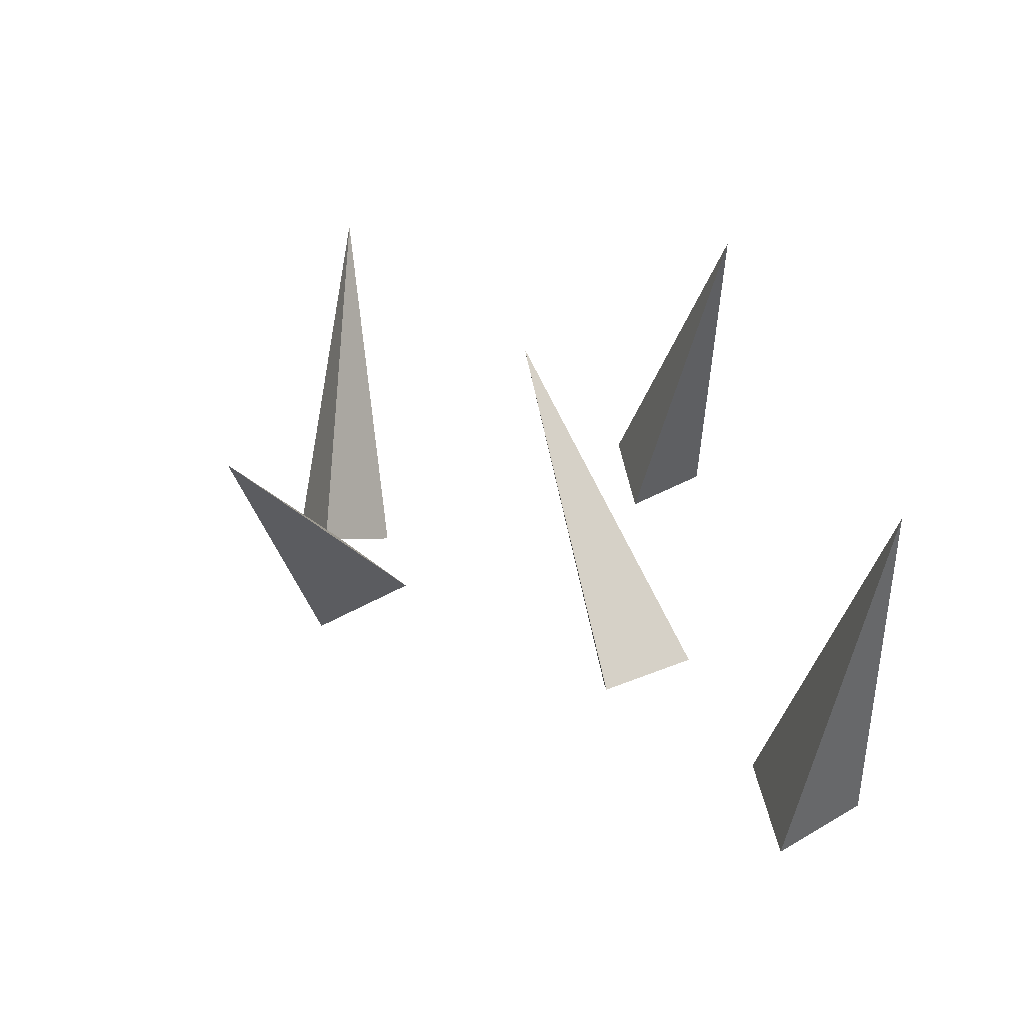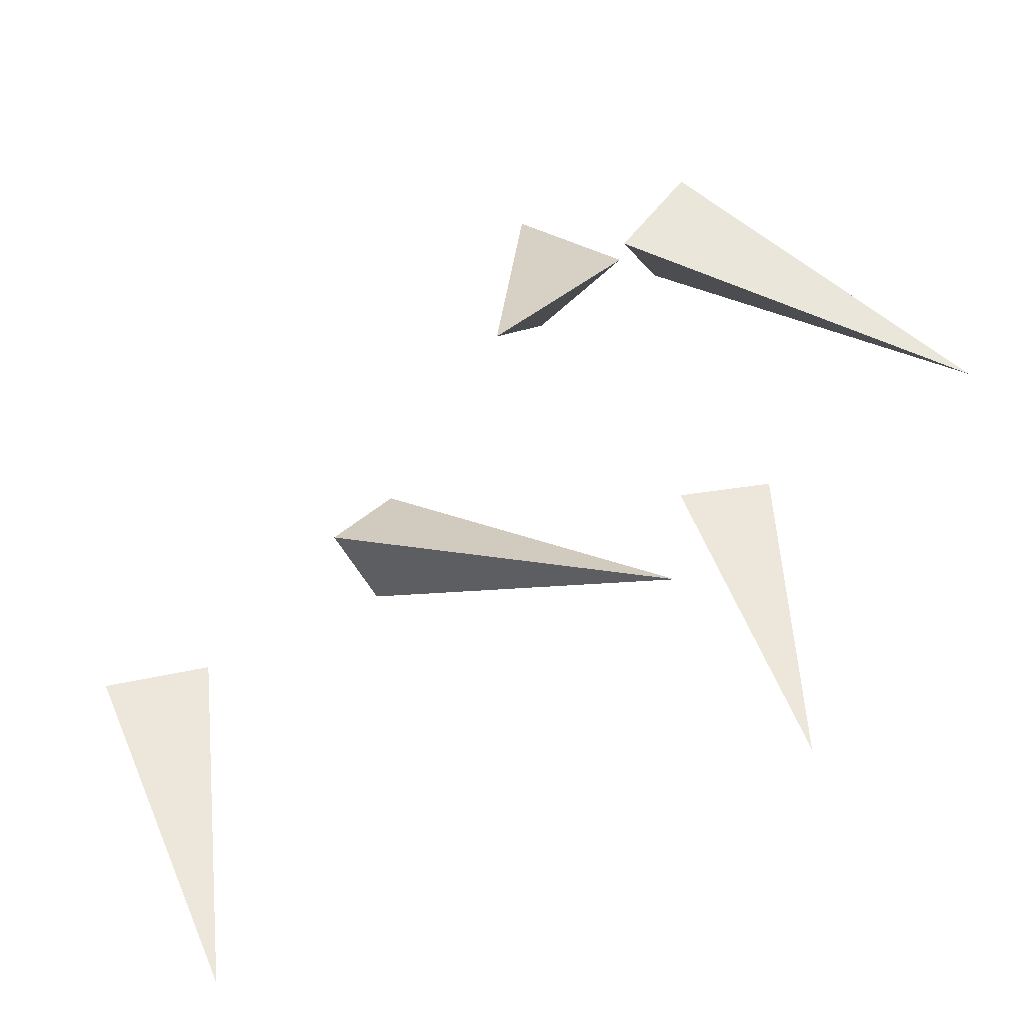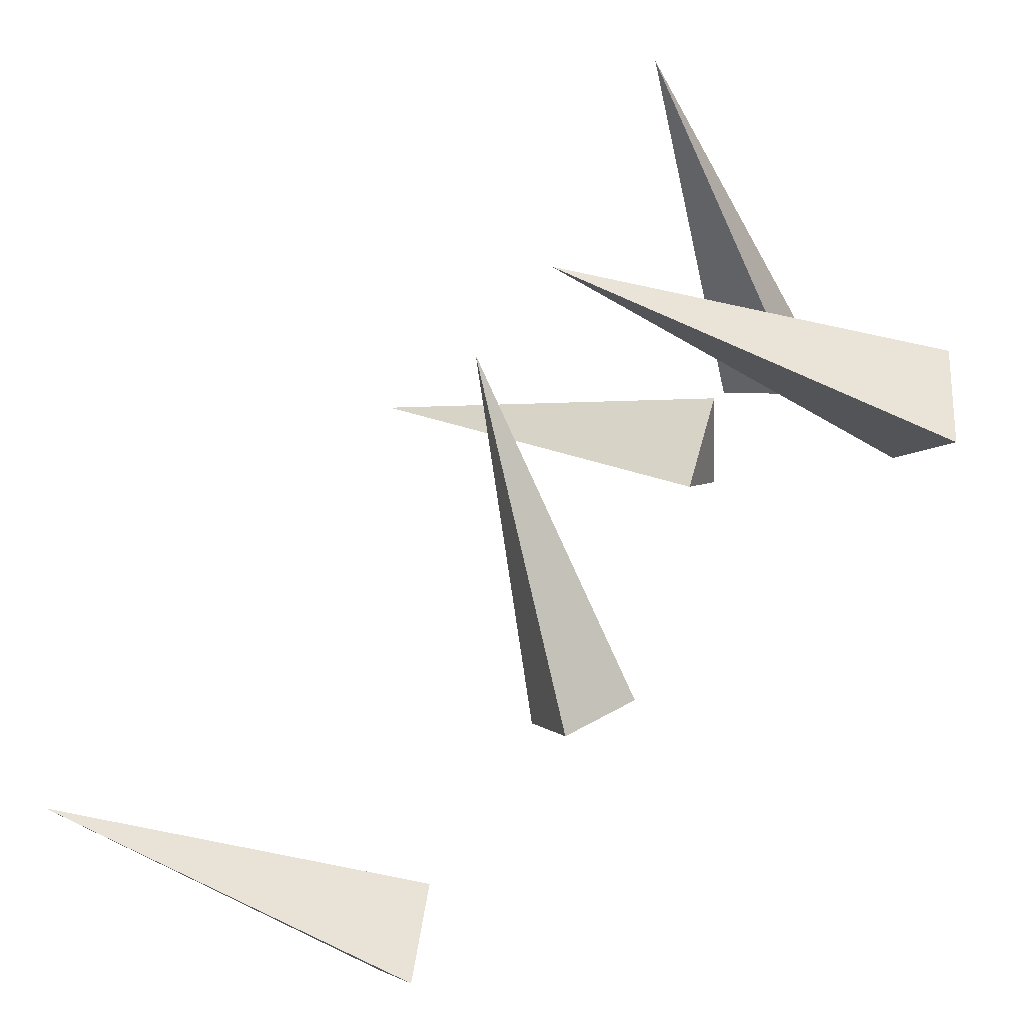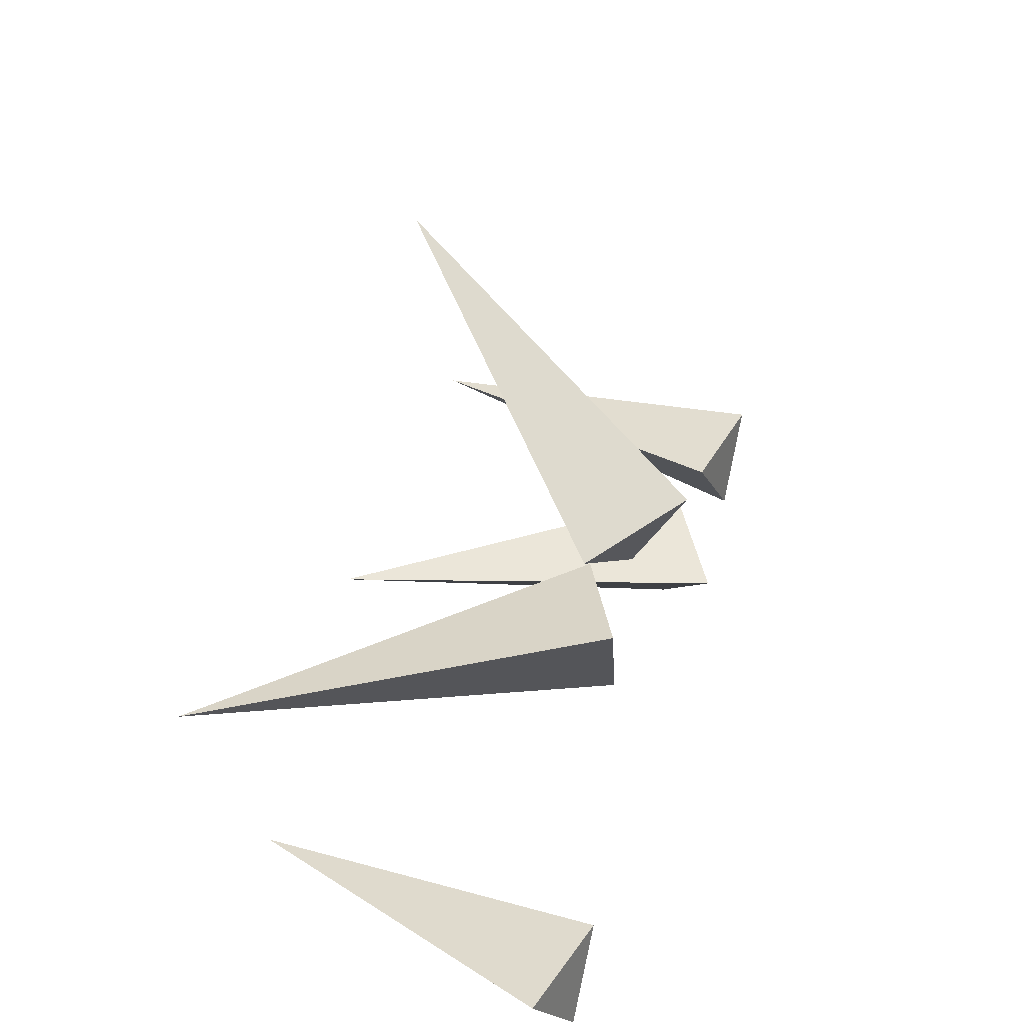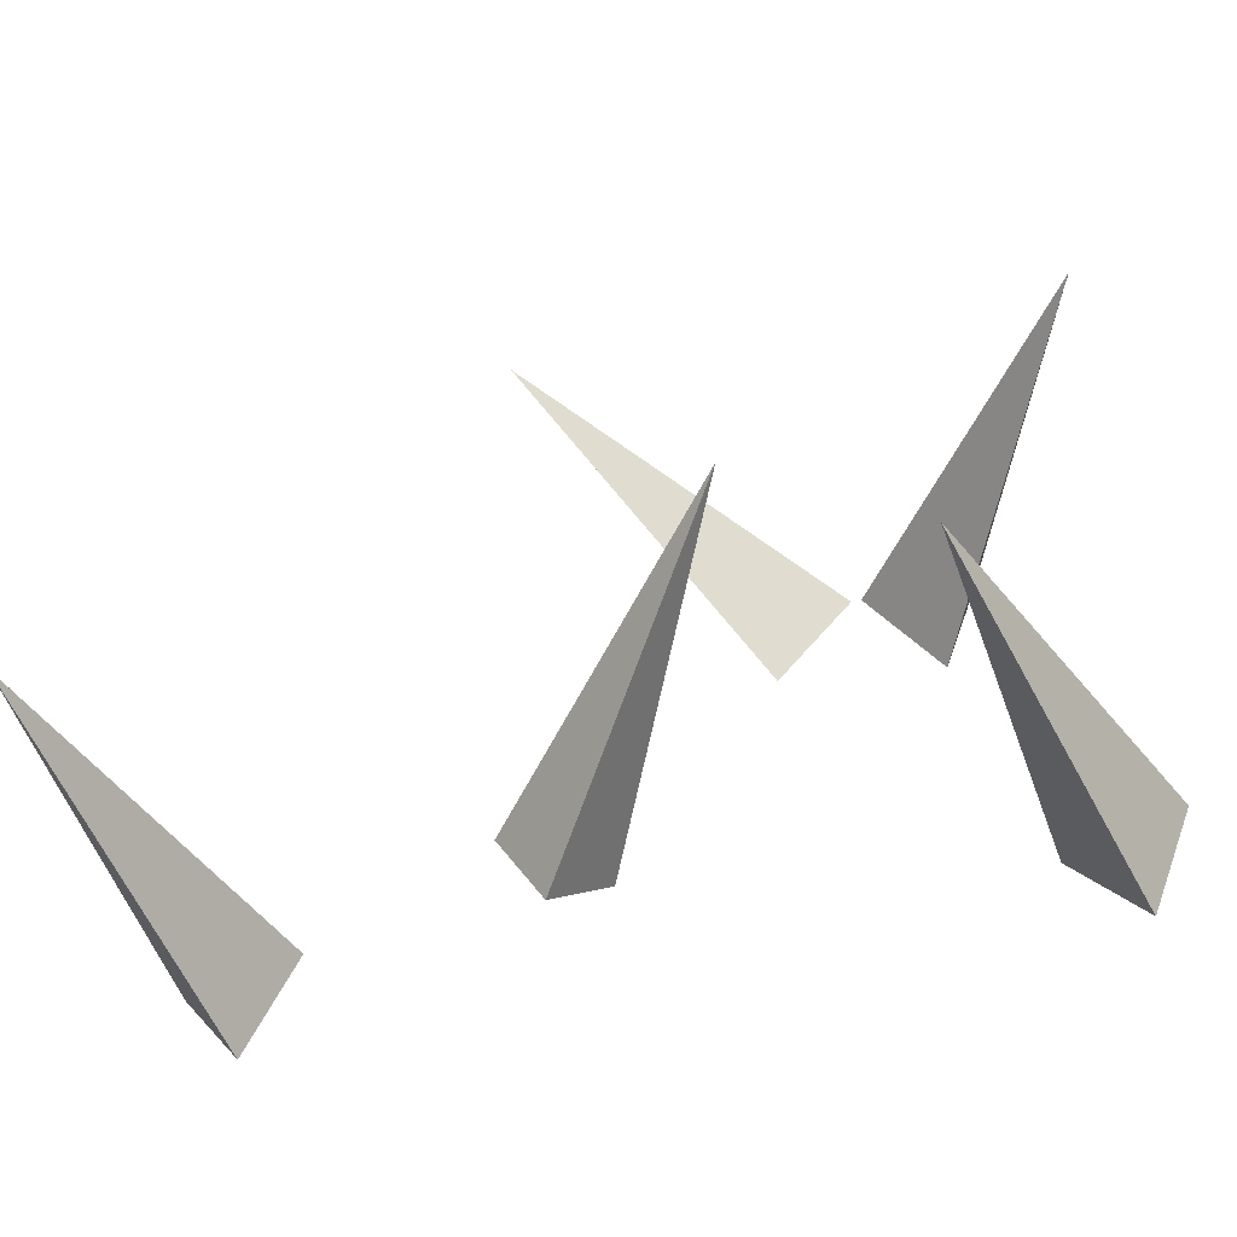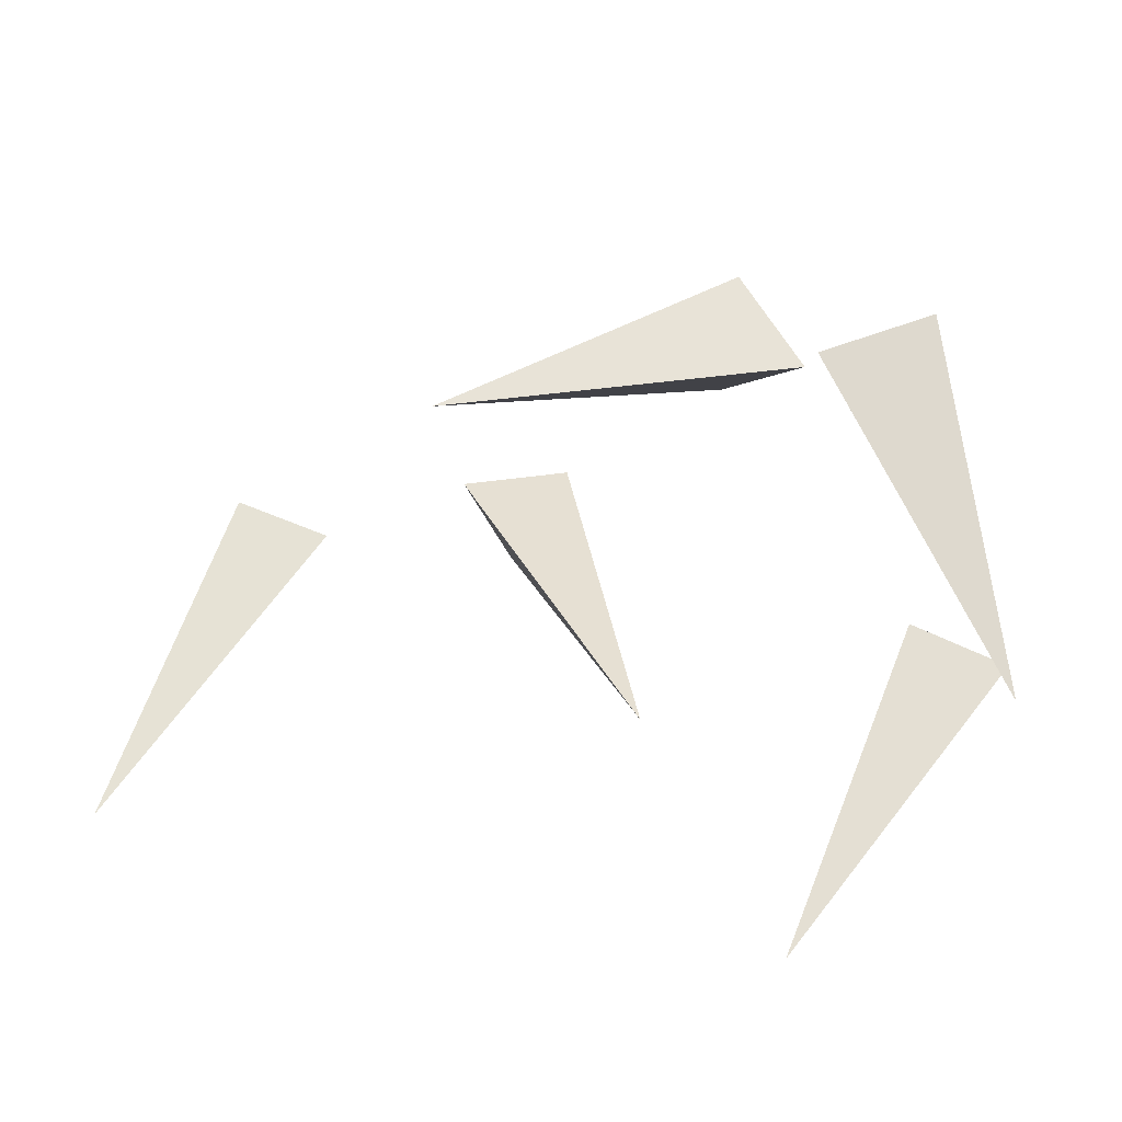
<metadata>
{"format":"obj","ext":"obj","renderer":"f3d","projection":"perspective","resolution":1024,"background":"white","views":[{"elev":28.4,"azim":81.9,"up":"+Y"},{"elev":36.5,"azim":151.8,"up":"+Z"},{"elev":-69.7,"azim":-131.0,"up":"+Z"},{"elev":48.5,"azim":-73.8,"up":"+Z"},{"elev":-61.0,"azim":-168.5,"up":"+Z"},{"elev":48.6,"azim":-166.0,"up":"+Z"}]}
</metadata>
<code>
o Cone.001
v 0.9892 -0.5794 -1.181
v 1.285 -0.5724 -0.5522
v 0.6949 -0.9254 -0.6551
v -0.271 1.248 -0.2255
v 2.574 -0.7193 -1.913
v 2.94 -0.7325 -1.322
v 2.264 -0.5732 -1.309
v 3.13 1.63 -1.796
v -1.289 -0.738 0.6949
v -0.8717 -0.4755 1.185
v -1.482 -0.7573 1.362
v -2.266 1.468 0.8376
v -2.004 -0.7534 -1.919
v -1.634 -0.7716 -1.331
v -2.297 -0.5652 -1.317
v -1.286 1.554 -1.889
v -0.3212 -0.6019 0.6413
v -0.329 -0.8986 1.27
v -0.8125 -0.4284 1.101
v 0.9111 1.096 1.842
f 1 4 2
f 2 4 3
f 3 4 1
f 1 2 3
f 5 8 6
f 6 8 7
f 7 8 5
f 5 6 7
f 9 12 10
f 10 12 11
f 11 12 9
f 9 10 11
f 13 16 14
f 14 16 15
f 15 16 13
f 13 14 15
f 17 20 18
f 18 20 19
f 19 20 17
f 17 18 19

</code>
